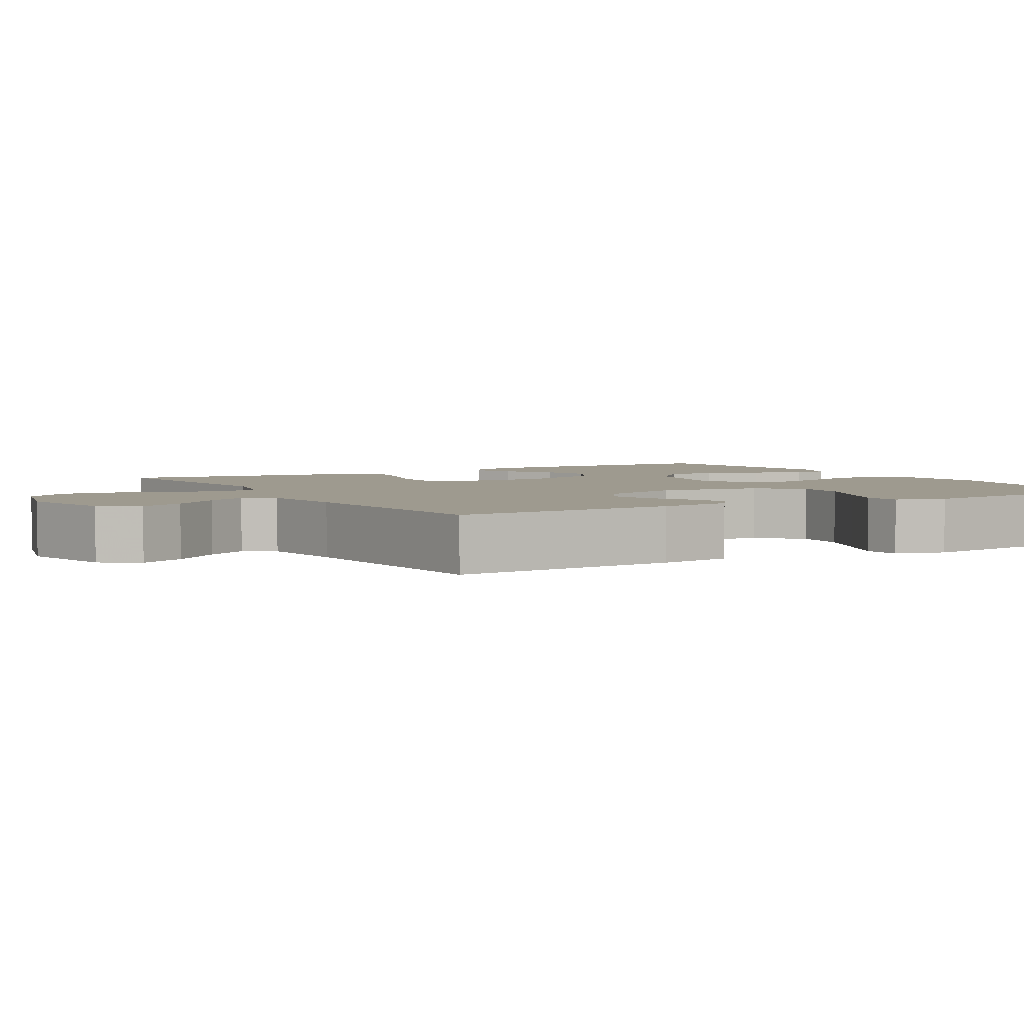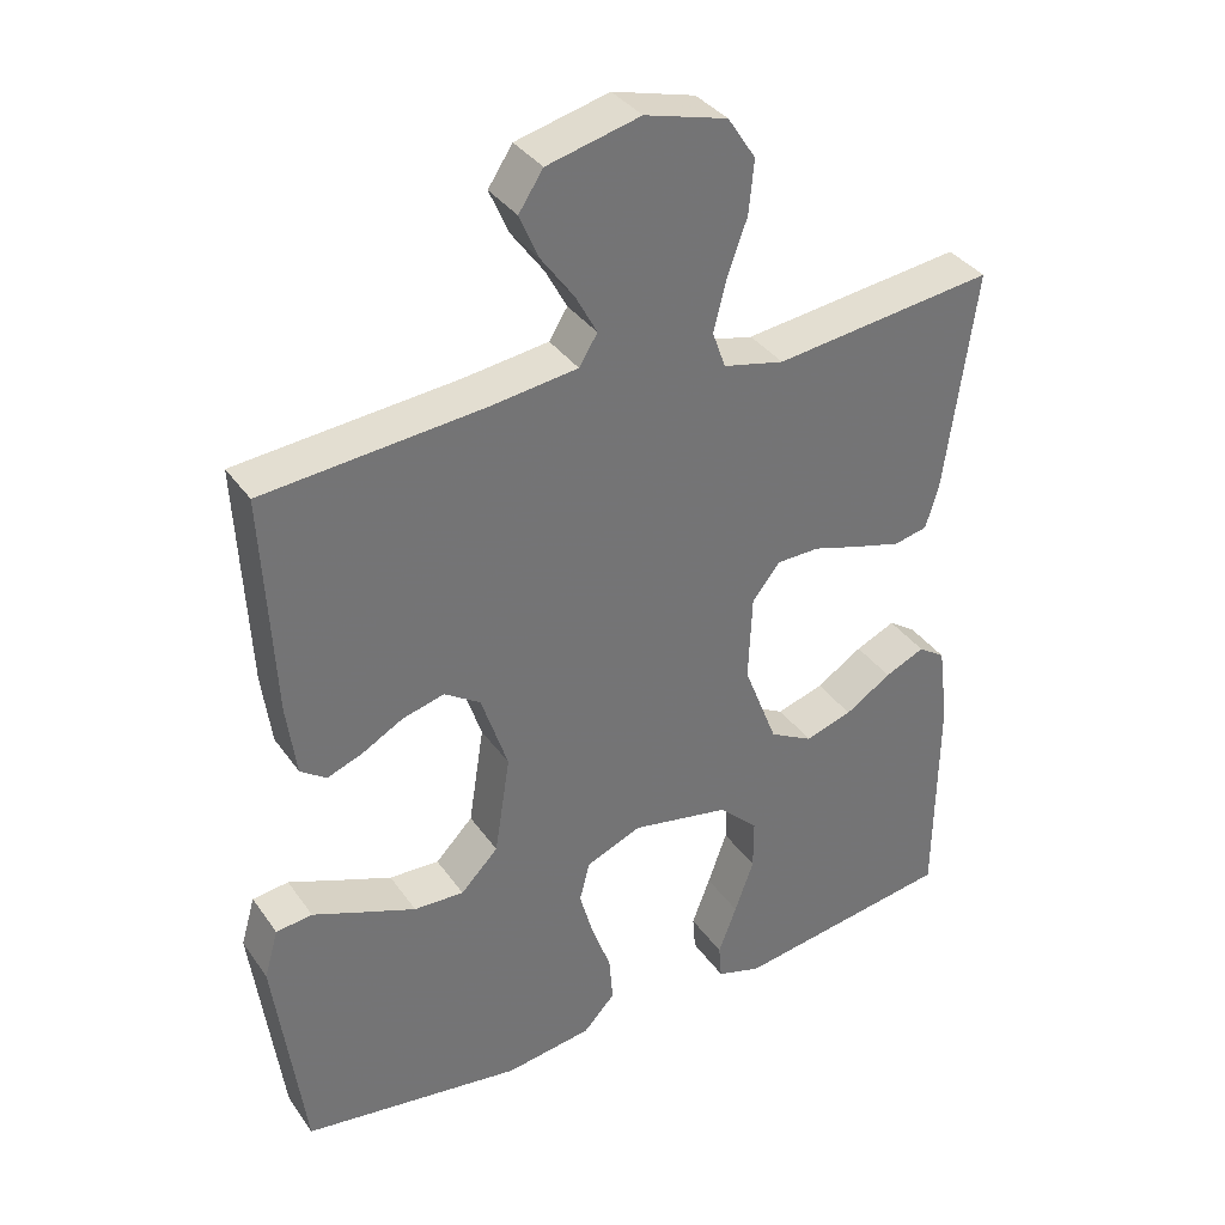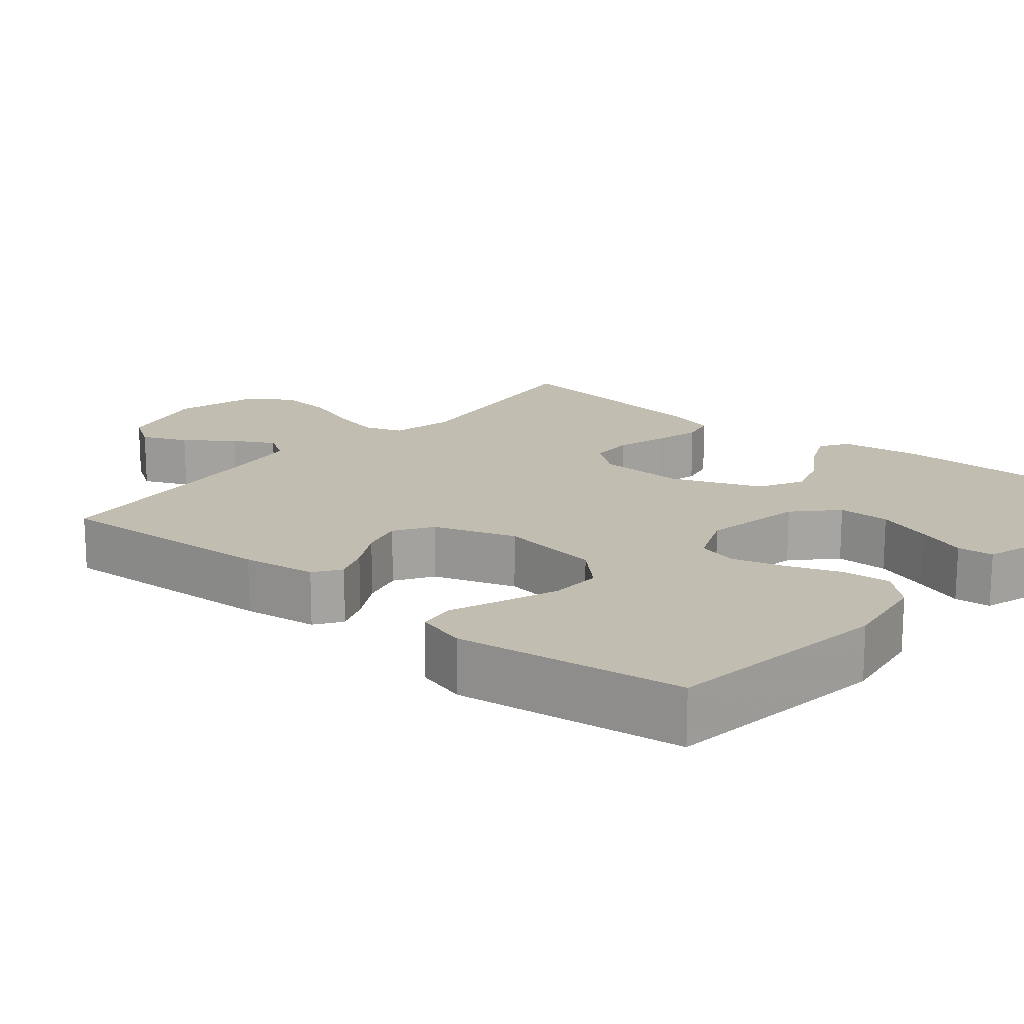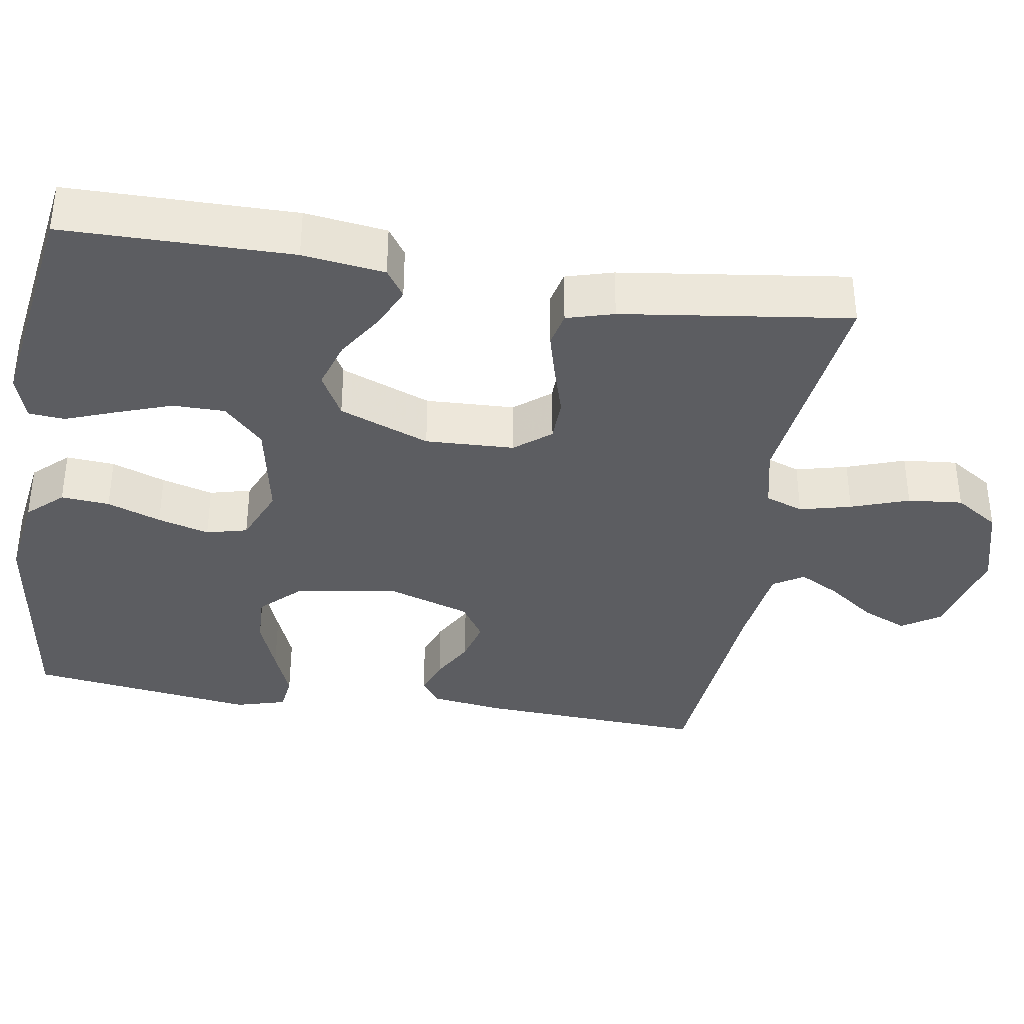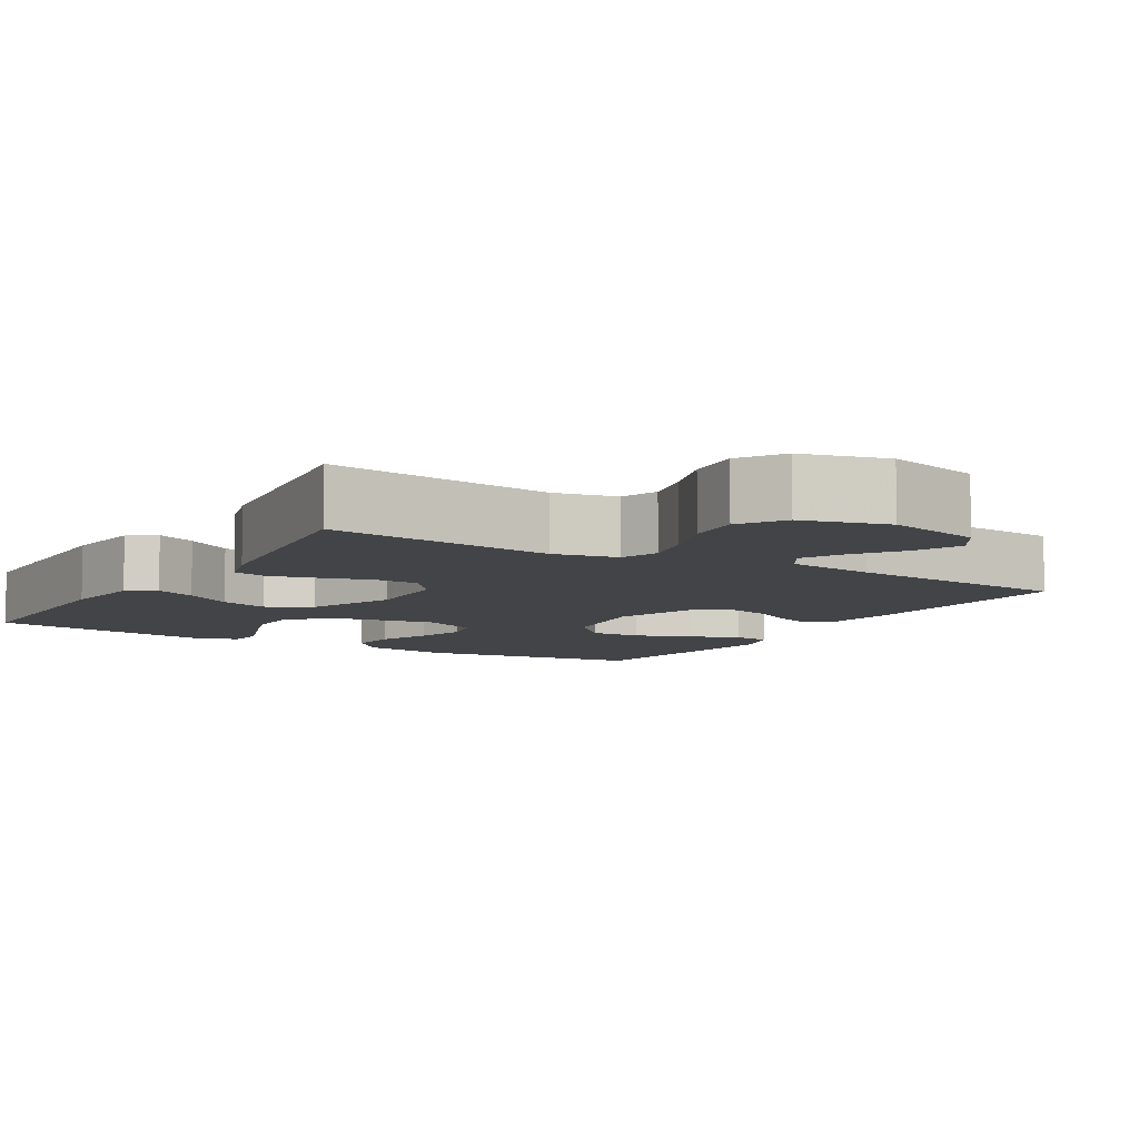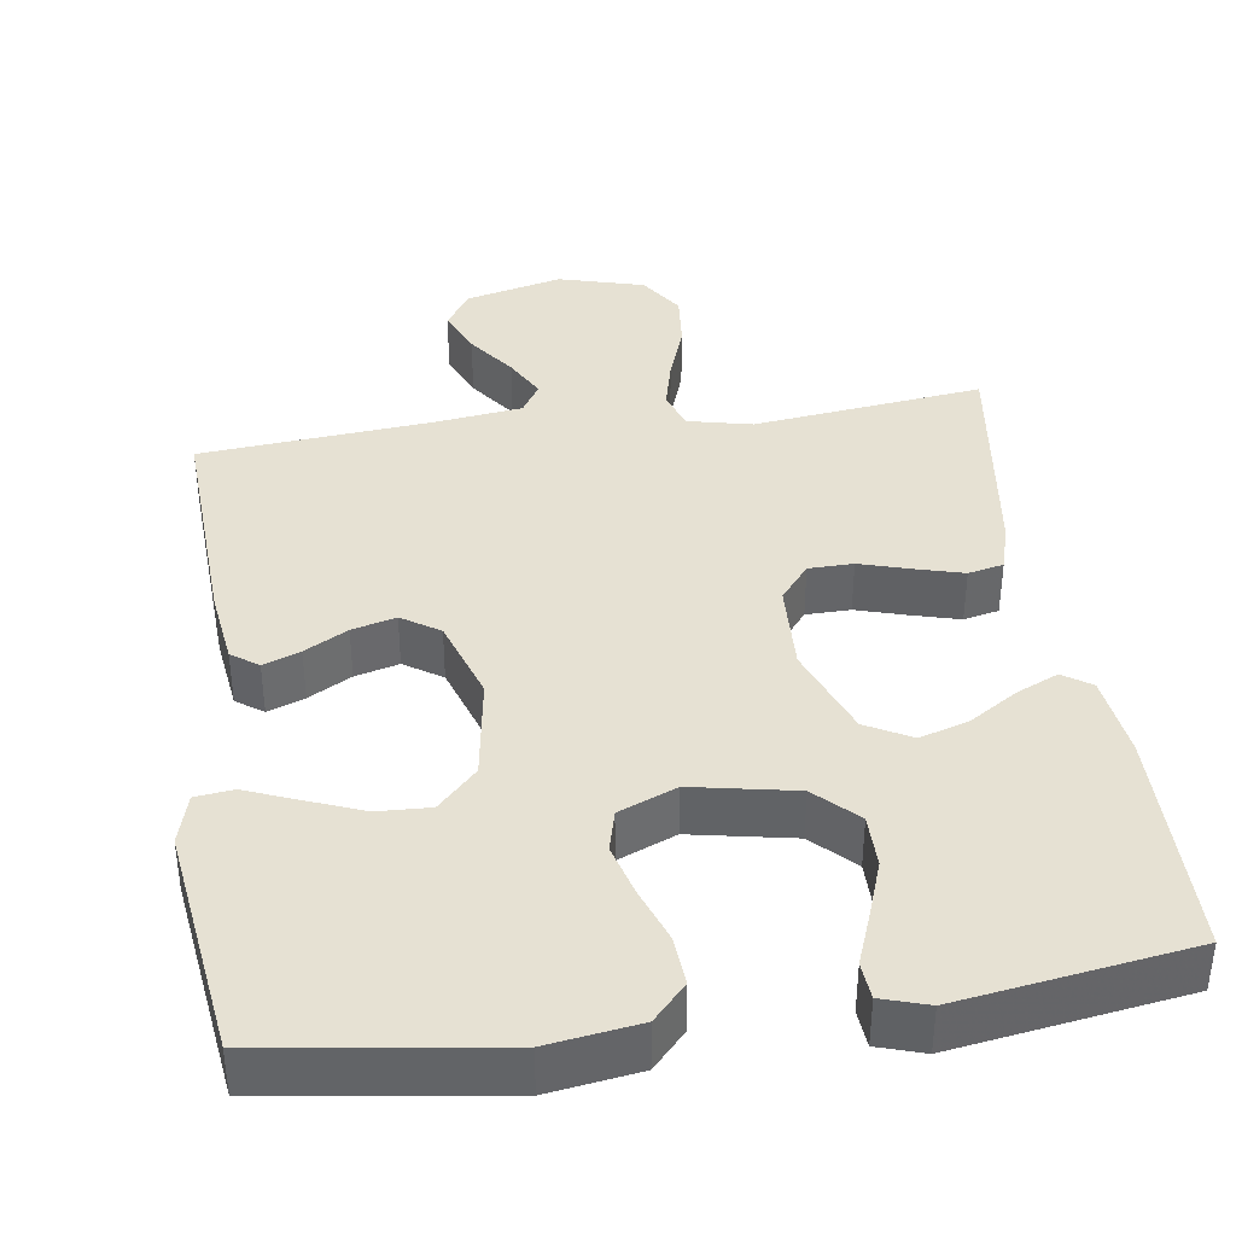
<metadata>
{"format":"obj","ext":"obj","renderer":"f3d","projection":"perspective","resolution":1024,"background":"white","views":[{"elev":3.7,"azim":59.6,"up":"+Y"},{"elev":36.0,"azim":149.5,"up":"+Z"},{"elev":16.8,"azim":129.5,"up":"+Y"},{"elev":-36.6,"azim":-99.3,"up":"+Y"},{"elev":-7.8,"azim":-31.2,"up":"+Y"},{"elev":38.9,"azim":171.8,"up":"+Y"}]}
</metadata>
<code>
v -0.5 0.07 -0.5
v -0.503 0.07 -0.2
v -0.489 0.07 -0.092
v -0.452 0.07 -0.067
v -0.398 0.07 -0.091
v -0.335 0.07 -0.131
v -0.271 0.07 -0.151
v -0.212 0.07 -0.119
v -0.166 0.07 0
v -0.171 0.07 0.117
v -0.209 0.07 0.164
v -0.267 0.07 0.165
v -0.333 0.07 0.145
v -0.395 0.07 0.128
v -0.441 0.07 0.138
v -0.459 0.07 0.2
v -0.5 0.07 0.5
v -0.2 0.07 0.464
v -0.117 0.07 0.483
v -0.099 0.07 0.533
v -0.116 0.07 0.601
v -0.143 0.07 0.677
v -0.15 0.07 0.749
v -0.112 0.07 0.807
v 0 0.07 0.838
v 0.126 0.07 0.807
v 0.159 0.07 0.757
v 0.133 0.07 0.697
v 0.088 0.07 0.635
v 0.059 0.07 0.581
v 0.084 0.07 0.541
v 0.2 0.07 0.526
v 0.5 0.07 0.5
v 0.485 0.07 0.2
v 0.472 0.07 0.102
v 0.437 0.07 0.077
v 0.389 0.07 0.095
v 0.333 0.07 0.126
v 0.276 0.07 0.141
v 0.227 0.07 0.109
v 0.191 0.07 0
v 0.212 0.07 -0.135
v 0.263 0.07 -0.187
v 0.331 0.07 -0.184
v 0.405 0.07 -0.155
v 0.472 0.07 -0.128
v 0.521 0.07 -0.134
v 0.54 0.07 -0.2
v 0.5 0.07 -0.5
v 0.2 0.07 -0.543
v 0.082 0.07 -0.526
v 0.039 0.07 -0.48
v 0.044 0.07 -0.416
v 0.07 0.07 -0.345
v 0.089 0.07 -0.277
v 0.075 0.07 -0.223
v 0 0.07 -0.192
v -0.134 0.07 -0.218
v -0.187 0.07 -0.27
v -0.187 0.07 -0.339
v -0.161 0.07 -0.412
v -0.136 0.07 -0.478
v -0.14 0.07 -0.526
v -0.2 0.07 -0.545
v -0.5 0 -0.5
v -0.503 0 -0.2
v -0.489 0 -0.092
v -0.452 0 -0.067
v -0.398 0 -0.091
v -0.335 0 -0.131
v -0.271 0 -0.151
v -0.212 0 -0.119
v -0.166 0 0
v -0.171 0 0.117
v -0.209 0 0.164
v -0.267 0 0.165
v -0.333 0 0.145
v -0.395 0 0.128
v -0.441 0 0.138
v -0.459 0 0.2
v -0.5 0 0.5
v -0.2 0 0.464
v -0.117 0 0.483
v -0.099 0 0.533
v -0.116 0 0.601
v -0.143 0 0.677
v -0.15 0 0.749
v -0.112 0 0.807
v 0 0 0.838
v 0.126 0 0.807
v 0.159 0 0.757
v 0.133 0 0.697
v 0.088 0 0.635
v 0.059 0 0.581
v 0.084 0 0.541
v 0.2 0 0.526
v 0.5 0 0.5
v 0.485 0 0.2
v 0.472 0 0.102
v 0.437 0 0.077
v 0.389 0 0.095
v 0.333 0 0.126
v 0.276 0 0.141
v 0.227 0 0.109
v 0.191 0 0
v 0.212 0 -0.135
v 0.263 0 -0.187
v 0.331 0 -0.184
v 0.405 0 -0.155
v 0.472 0 -0.128
v 0.521 0 -0.134
v 0.54 0 -0.2
v 0.5 0 -0.5
v 0.2 0 -0.543
v 0.082 0 -0.526
v 0.039 0 -0.48
v 0.044 0 -0.416
v 0.07 0 -0.345
v 0.089 0 -0.277
v 0.075 0 -0.223
v 0 0 -0.192
v -0.134 0 -0.218
v -0.187 0 -0.27
v -0.187 0 -0.339
v -0.161 0 -0.412
v -0.136 0 -0.478
v -0.14 0 -0.526
v -0.2 0 -0.545
f 61 62 63 64
f 60 61 64 1
f 59 60 1 2
f 58 59 2 3
f 51 52 53 54
f 51 54 55
f 50 51 55
f 49 50 55 56
f 45 46 47 48
f 44 45 48 49
f 43 44 49 56
f 35 36 37 38
f 35 38 39
f 32 33 34 35
f 31 32 35 39
f 30 31 39 40
f 26 27 28 29
f 26 29 30
f 25 26 30
f 24 25 30
f 21 22 23 24
f 20 21 24 30
f 19 20 30 40
f 15 16 17 18
f 12 13 14 15
f 12 15 18 19
f 3 4 5 6
f 3 6 7
f 58 3 7
f 57 58 7 8
f 42 43 56 57
f 41 42 57 8
f 40 41 8 9
f 19 40 9 10
f 11 12 19
f 10 11 19
f 128 127 126 125
f 65 128 125 124
f 66 65 124 123
f 67 66 123 122
f 118 117 116 115
f 119 118 115
f 119 115 114
f 120 119 114 113
f 112 111 110 109
f 113 112 109 108
f 120 113 108 107
f 102 101 100 99
f 103 102 99
f 99 98 97 96
f 103 99 96 95
f 104 103 95 94
f 93 92 91 90
f 94 93 90
f 94 90 89
f 94 89 88
f 88 87 86 85
f 94 88 85 84
f 104 94 84 83
f 82 81 80 79
f 79 78 77 76
f 83 82 79 76
f 70 69 68 67
f 71 70 67
f 71 67 122
f 72 71 122 121
f 121 120 107 106
f 72 121 106 105
f 73 72 105 104
f 74 73 104 83
f 83 76 75
f 83 75 74
f 1 65 66 2
f 2 66 67 3
f 3 67 68 4
f 4 68 69 5
f 5 69 70 6
f 6 70 71 7
f 7 71 72 8
f 8 72 73 9
f 9 73 74 10
f 10 74 75 11
f 11 75 76 12
f 12 76 77 13
f 13 77 78 14
f 14 78 79 15
f 15 79 80 16
f 16 80 81 17
f 17 81 82 18
f 18 82 83 19
f 19 83 84 20
f 20 84 85 21
f 21 85 86 22
f 22 86 87 23
f 23 87 88 24
f 24 88 89 25
f 25 89 90 26
f 26 90 91 27
f 27 91 92 28
f 28 92 93 29
f 29 93 94 30
f 30 94 95 31
f 31 95 96 32
f 32 96 97 33
f 33 97 98 34
f 34 98 99 35
f 35 99 100 36
f 36 100 101 37
f 37 101 102 38
f 38 102 103 39
f 39 103 104 40
f 40 104 105 41
f 41 105 106 42
f 42 106 107 43
f 43 107 108 44
f 44 108 109 45
f 45 109 110 46
f 46 110 111 47
f 47 111 112 48
f 48 112 113 49
f 49 113 114 50
f 50 114 115 51
f 51 115 116 52
f 52 116 117 53
f 53 117 118 54
f 54 118 119 55
f 55 119 120 56
f 56 120 121 57
f 57 121 122 58
f 58 122 123 59
f 59 123 124 60
f 60 124 125 61
f 61 125 126 62
f 62 126 127 63
f 63 127 128 64
f 64 128 65 1

</code>
